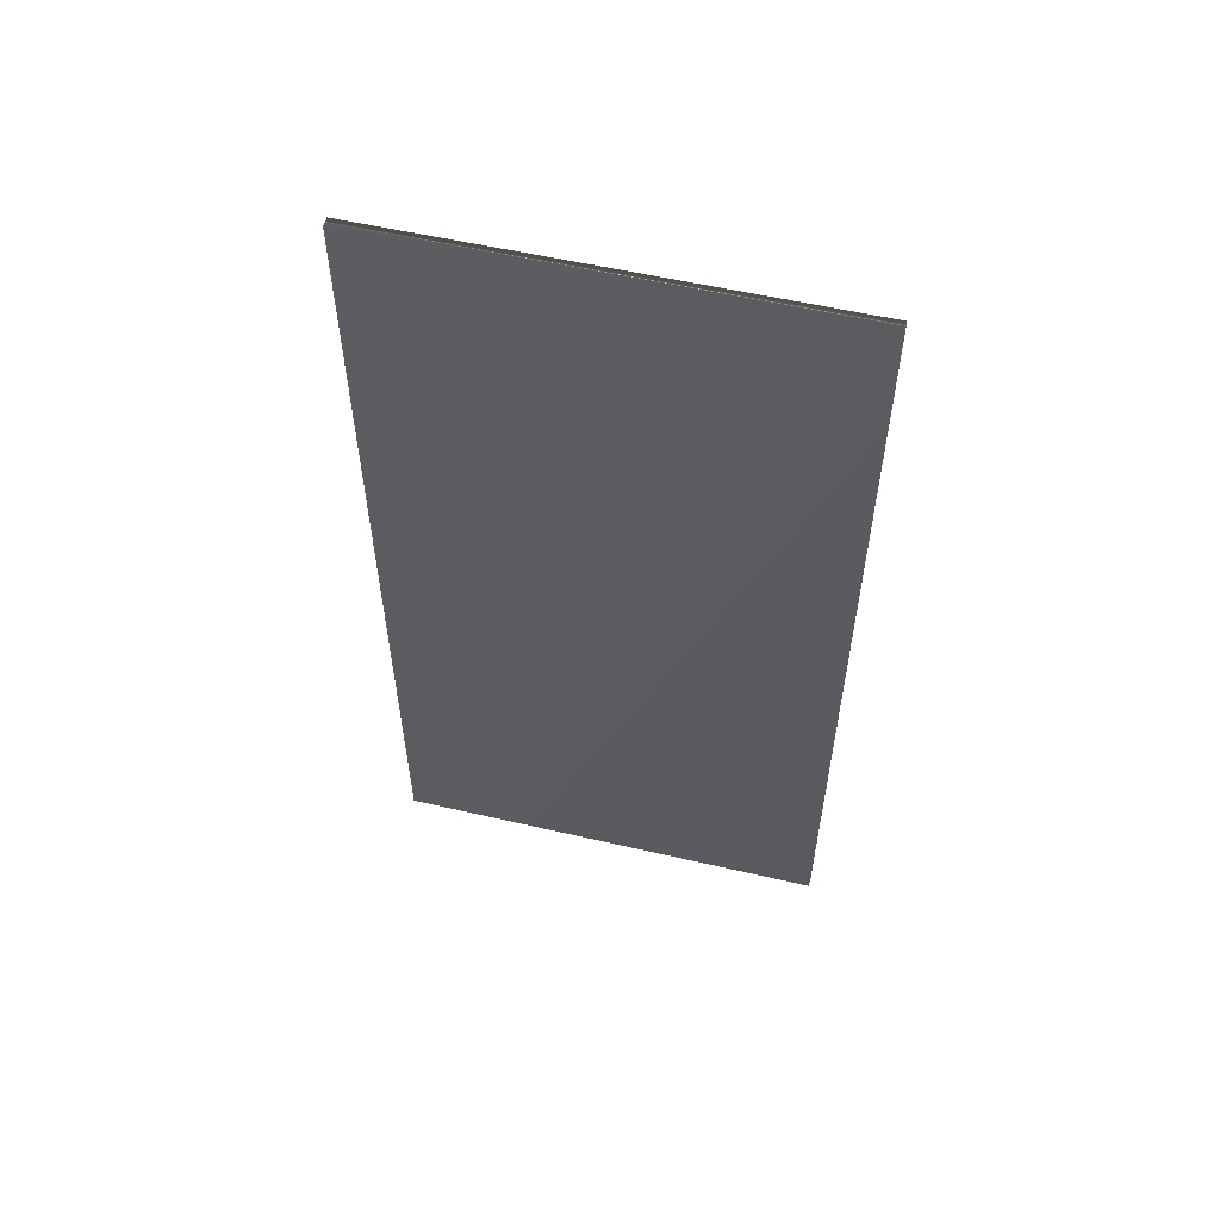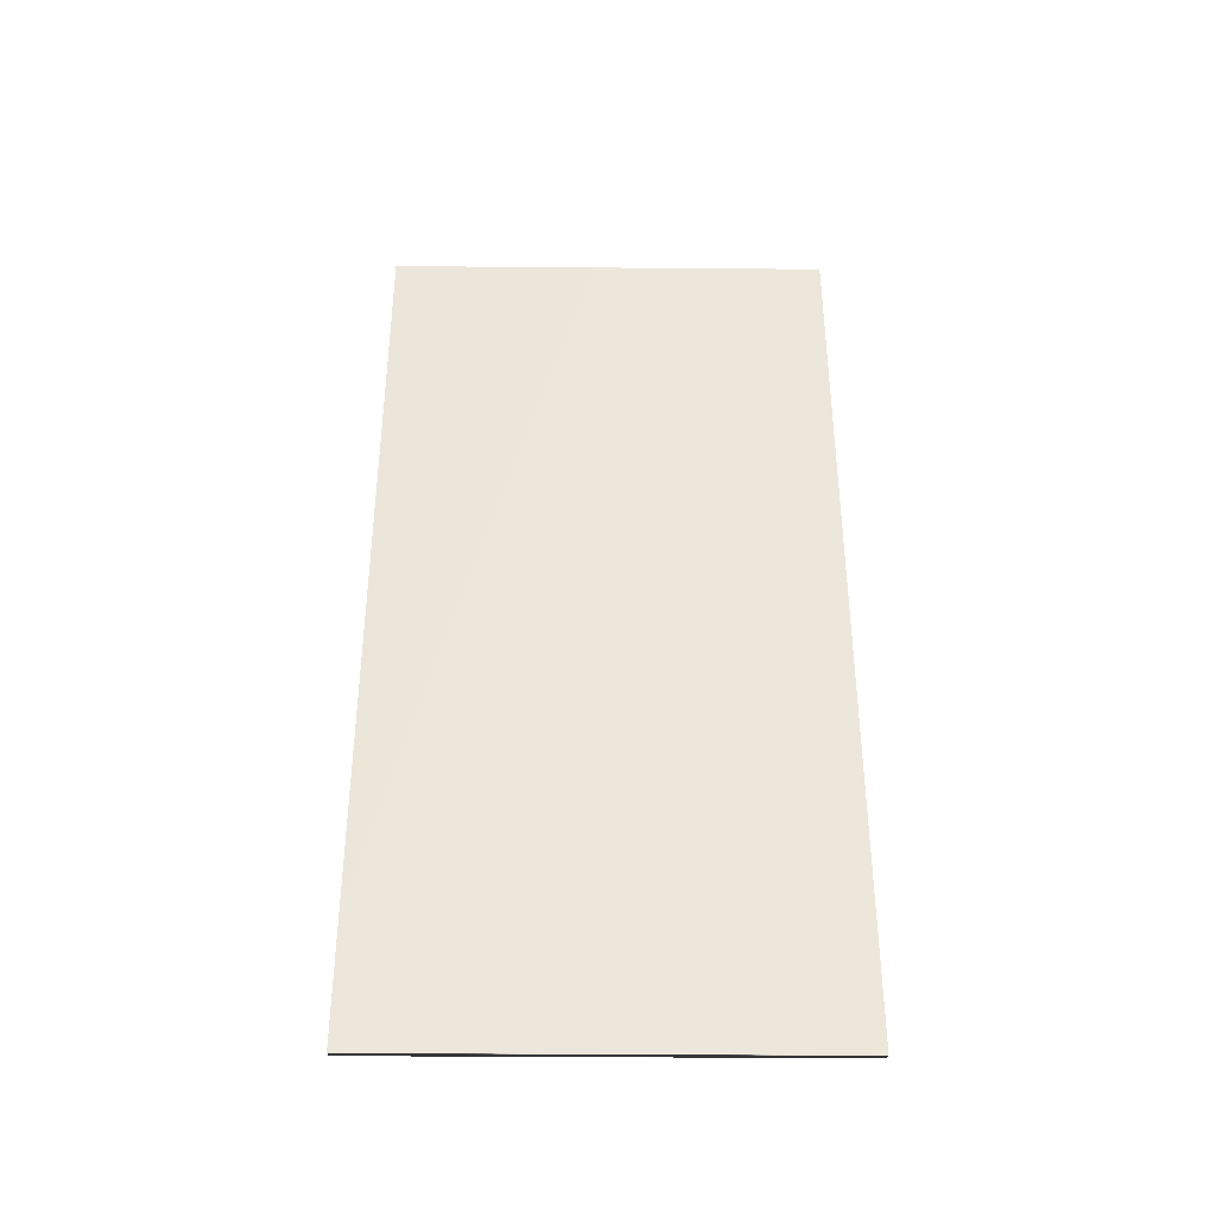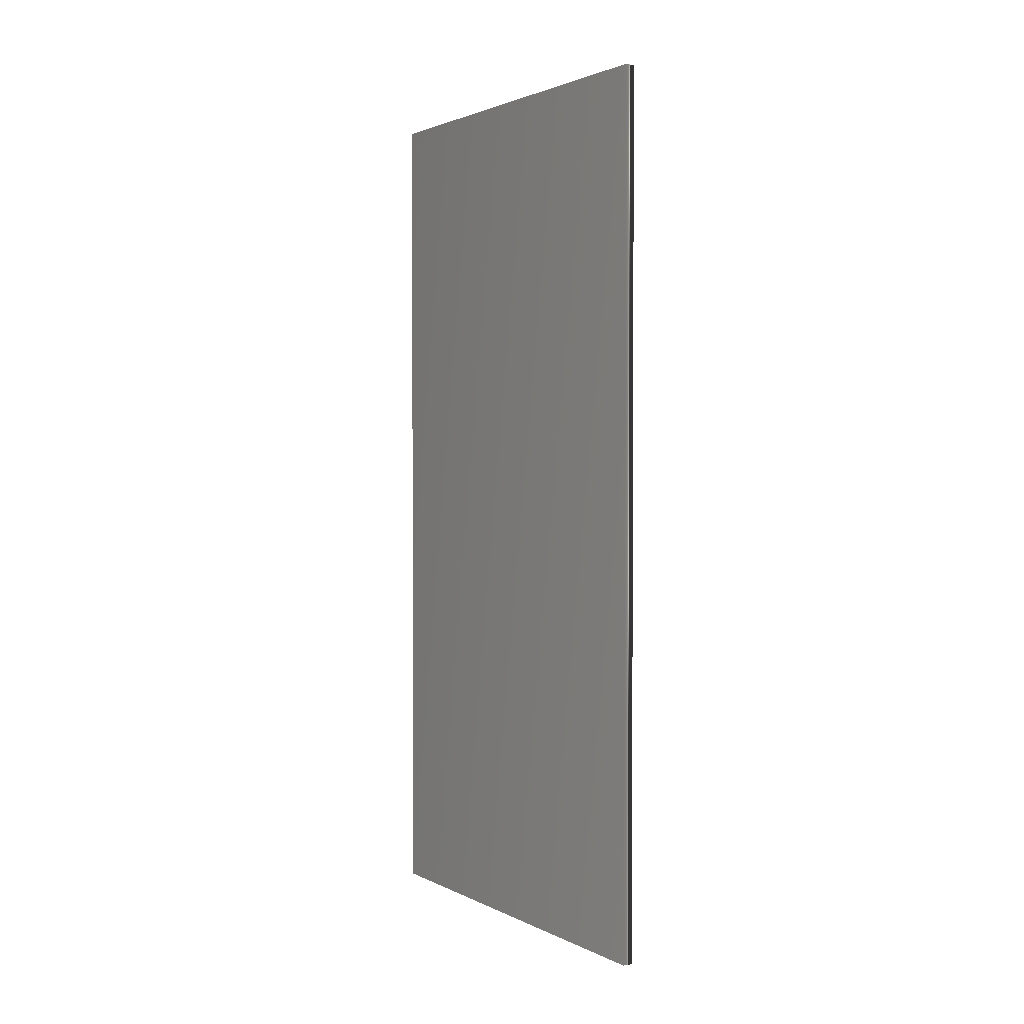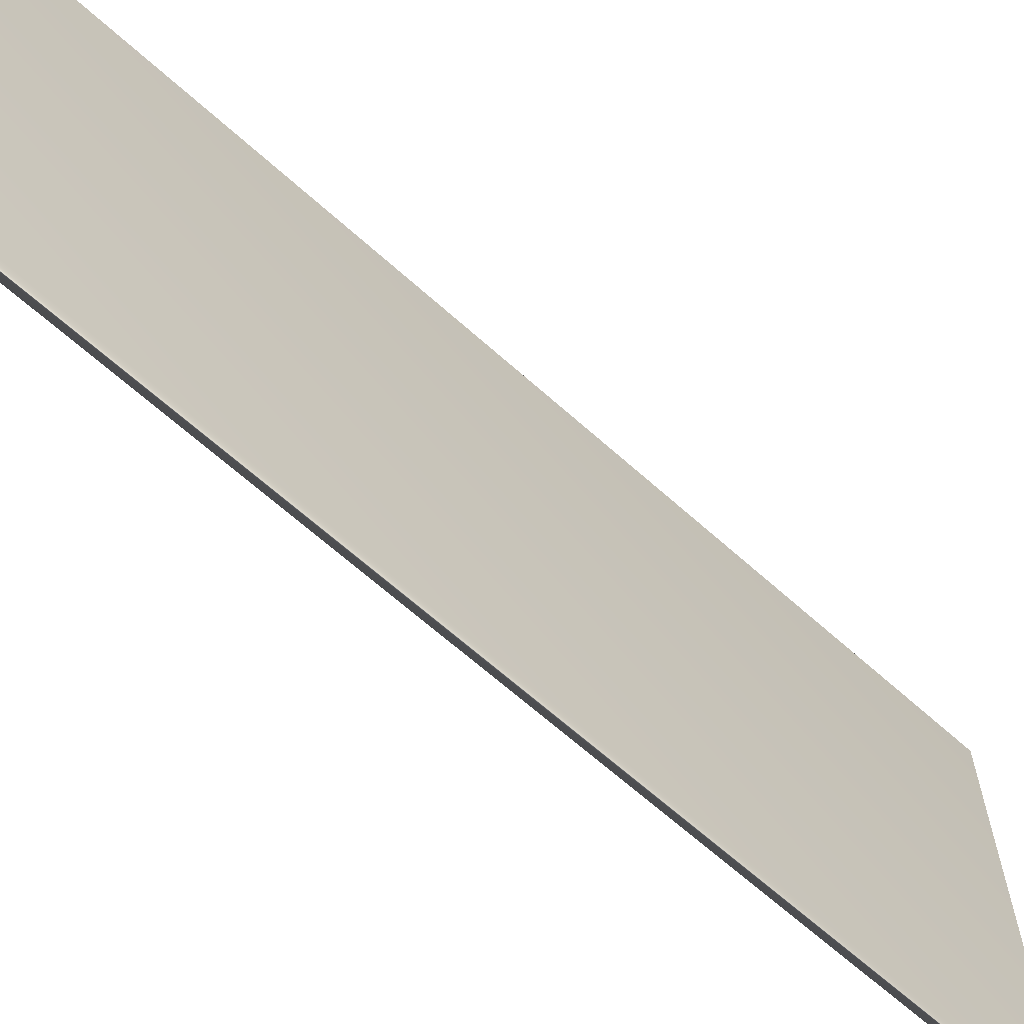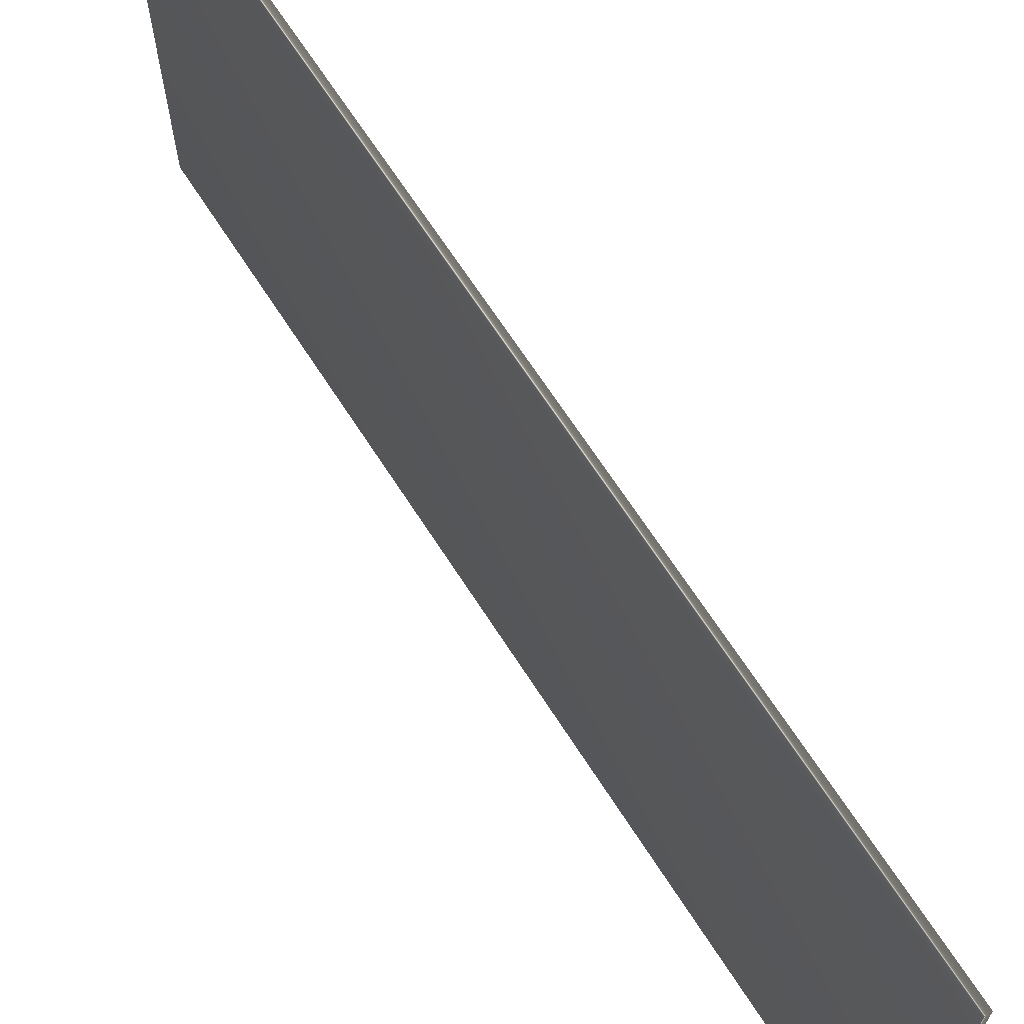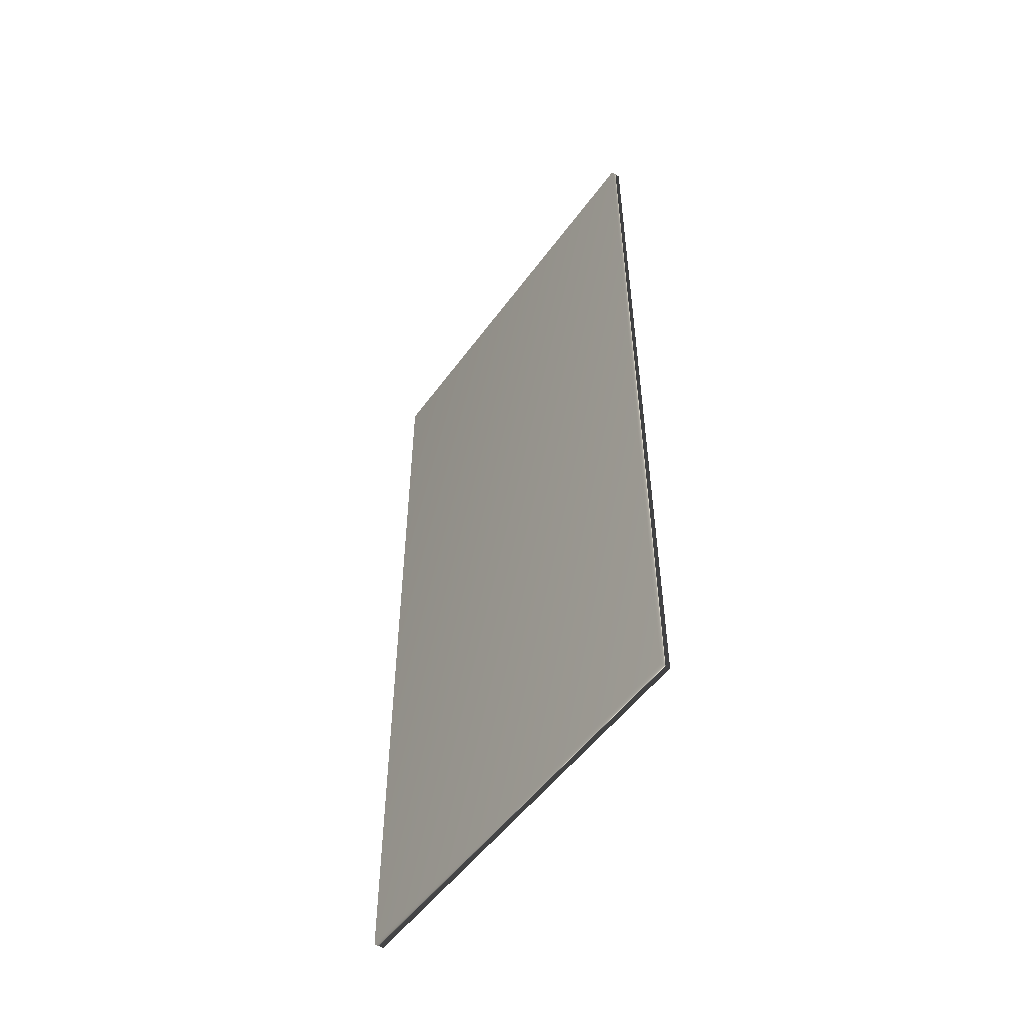
<metadata>
{"format":"obj","ext":"obj","renderer":"f3d","projection":"perspective","resolution":1024,"background":"white","views":[{"elev":55.7,"azim":103.7,"up":"+Y"},{"elev":-37.2,"azim":-90.6,"up":"+Y"},{"elev":2.0,"azim":-31.2,"up":"+Y"},{"elev":-65.0,"azim":47.8,"up":"+Z"},{"elev":66.6,"azim":-32.6,"up":"+Z"},{"elev":-52.3,"azim":145.0,"up":"+Y"}]}
</metadata>
<code>
v 51.66 46.46 38.47
v 51.66 39.04 38.47
v 51.58 46.46 38.47
v 51.58 39.04 38.47
v 51.58 39.04 42.18
v 51.58 46.46 42.18
v 51.66 46.46 42.18
v 51.66 39.04 42.18
f 1 2 3
f 3 2 4
f 5 6 4
f 4 6 3
f 7 1 6
f 6 1 3
f 2 8 4
f 4 8 5
f 2 1 8
f 8 1 7
f 8 7 5
f 5 7 6

</code>
